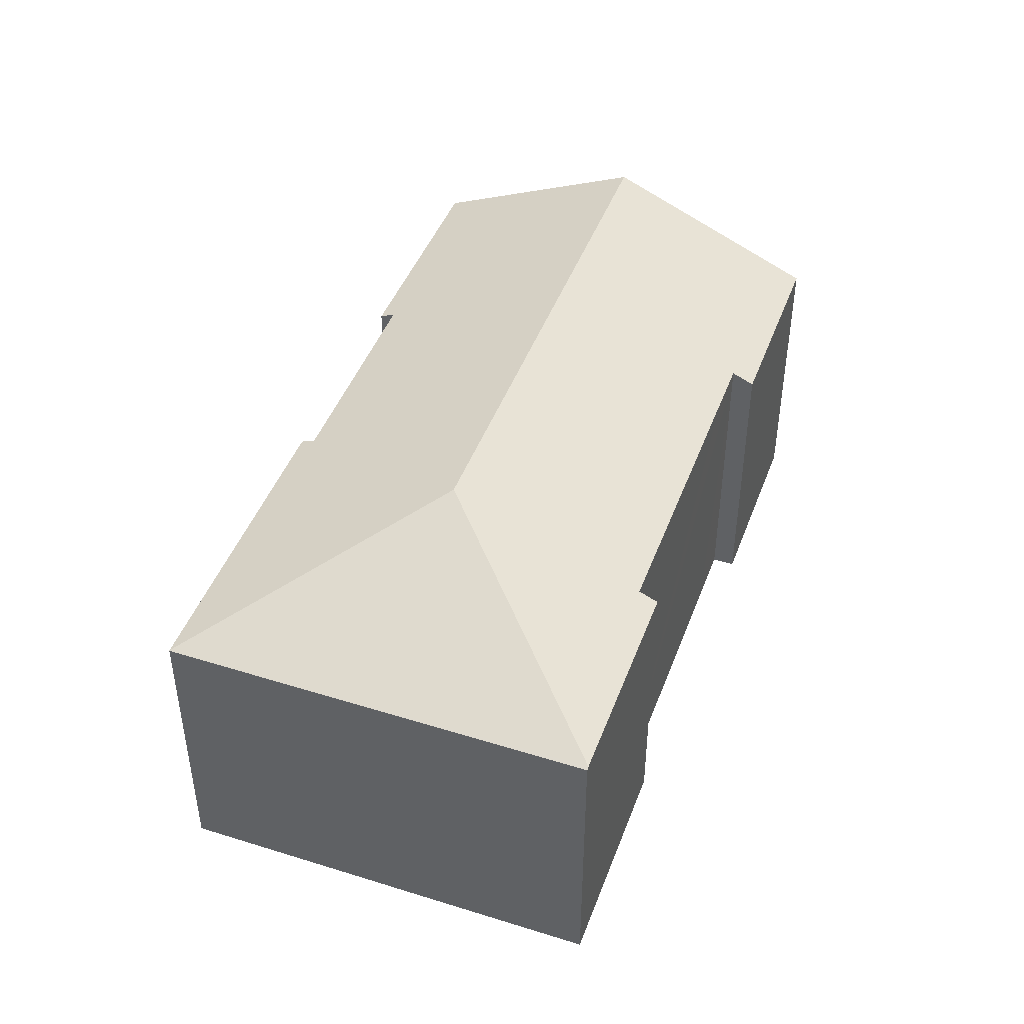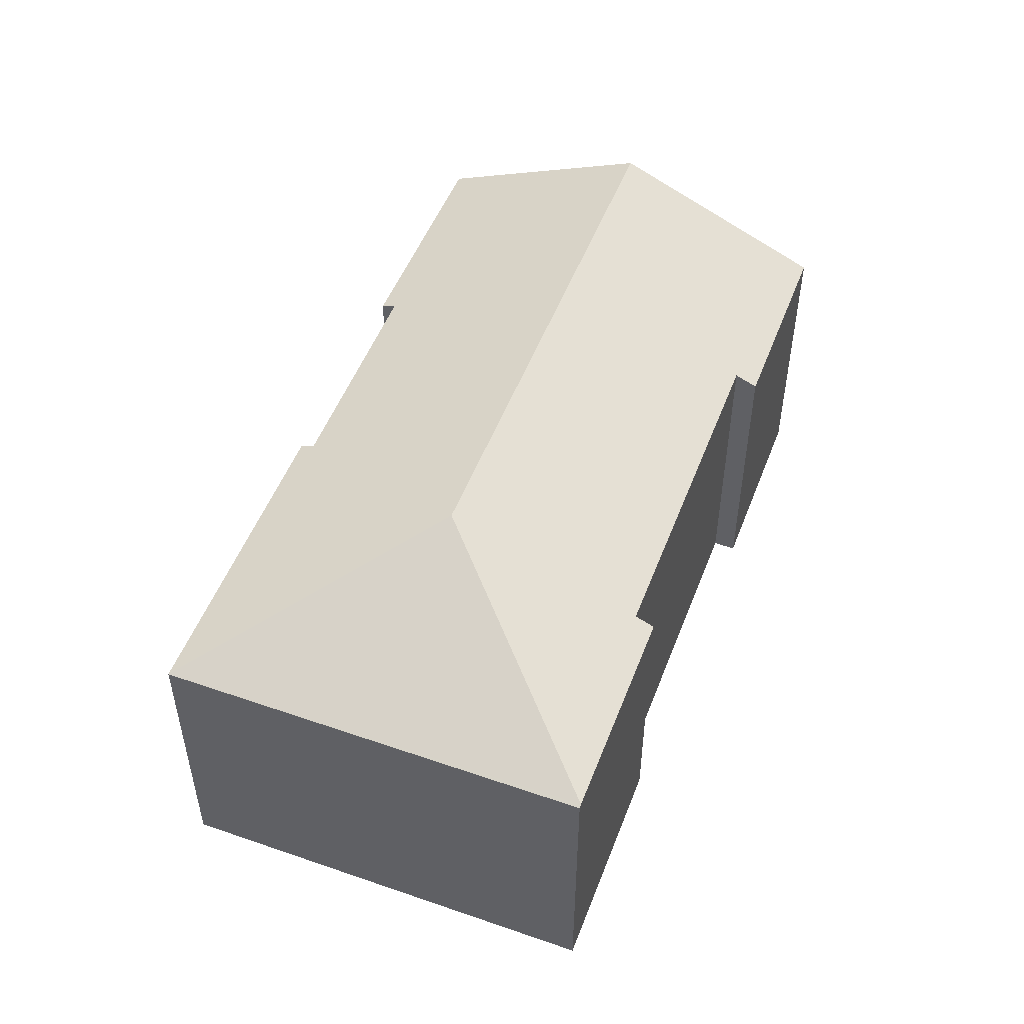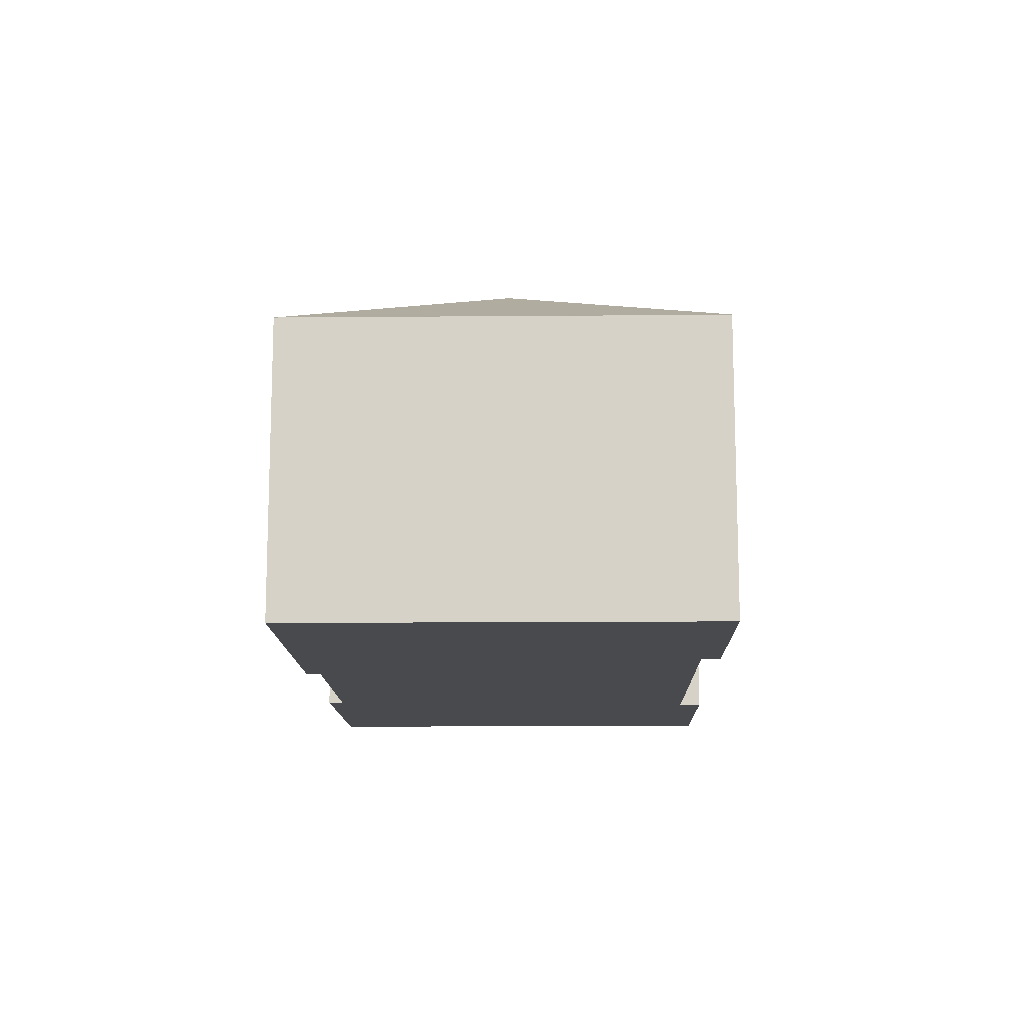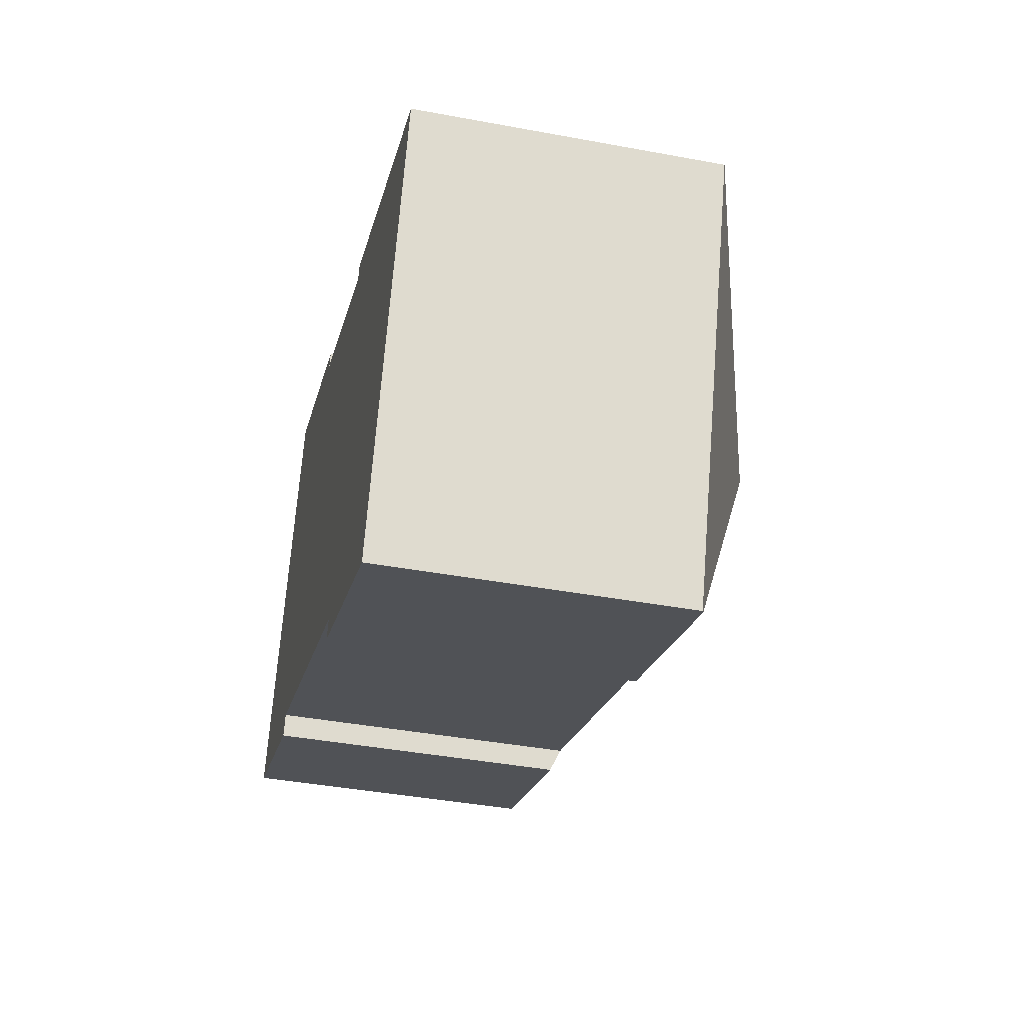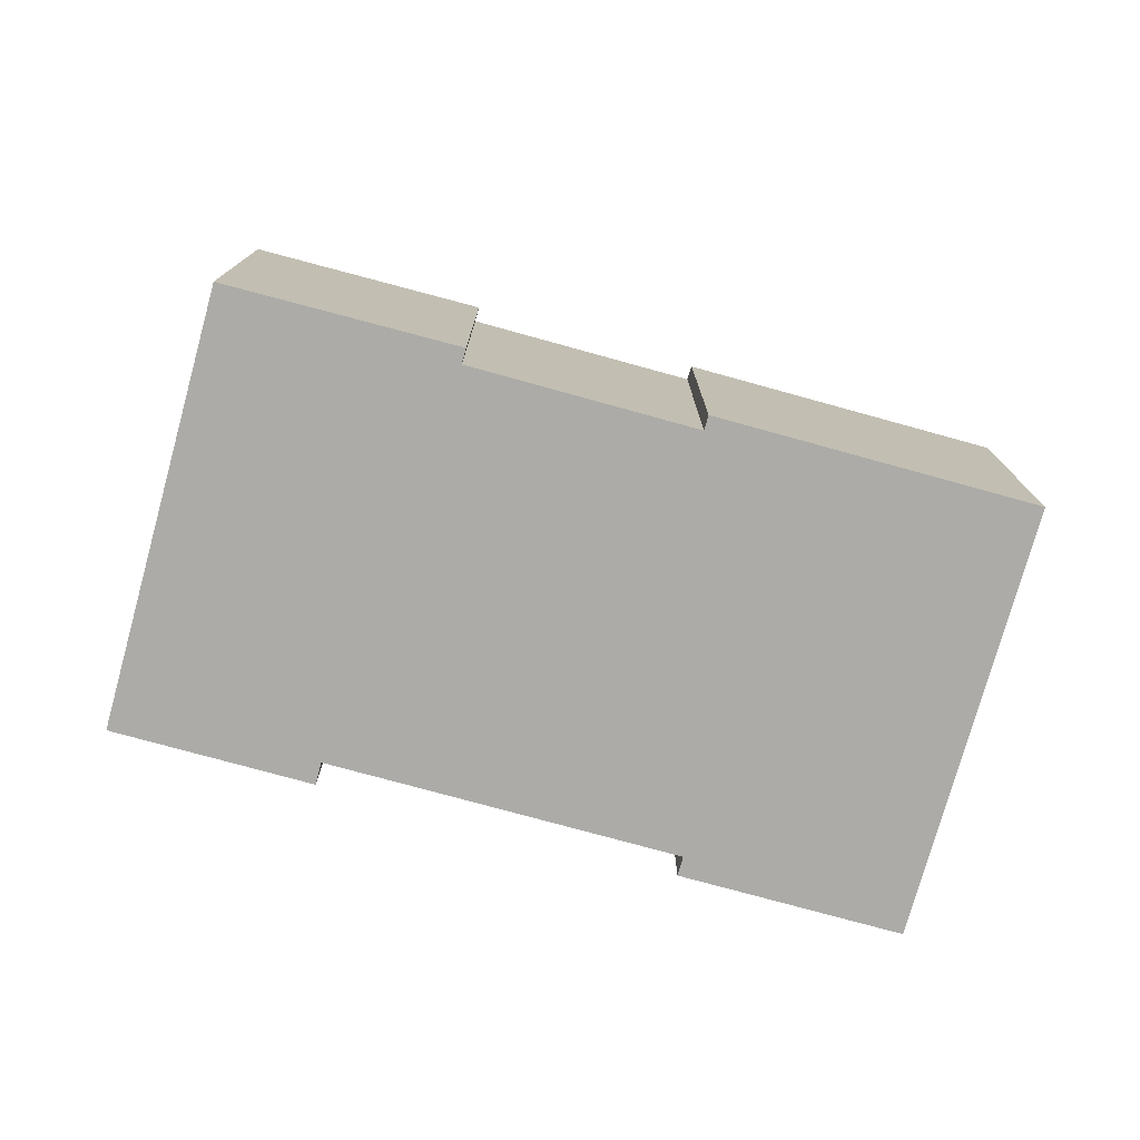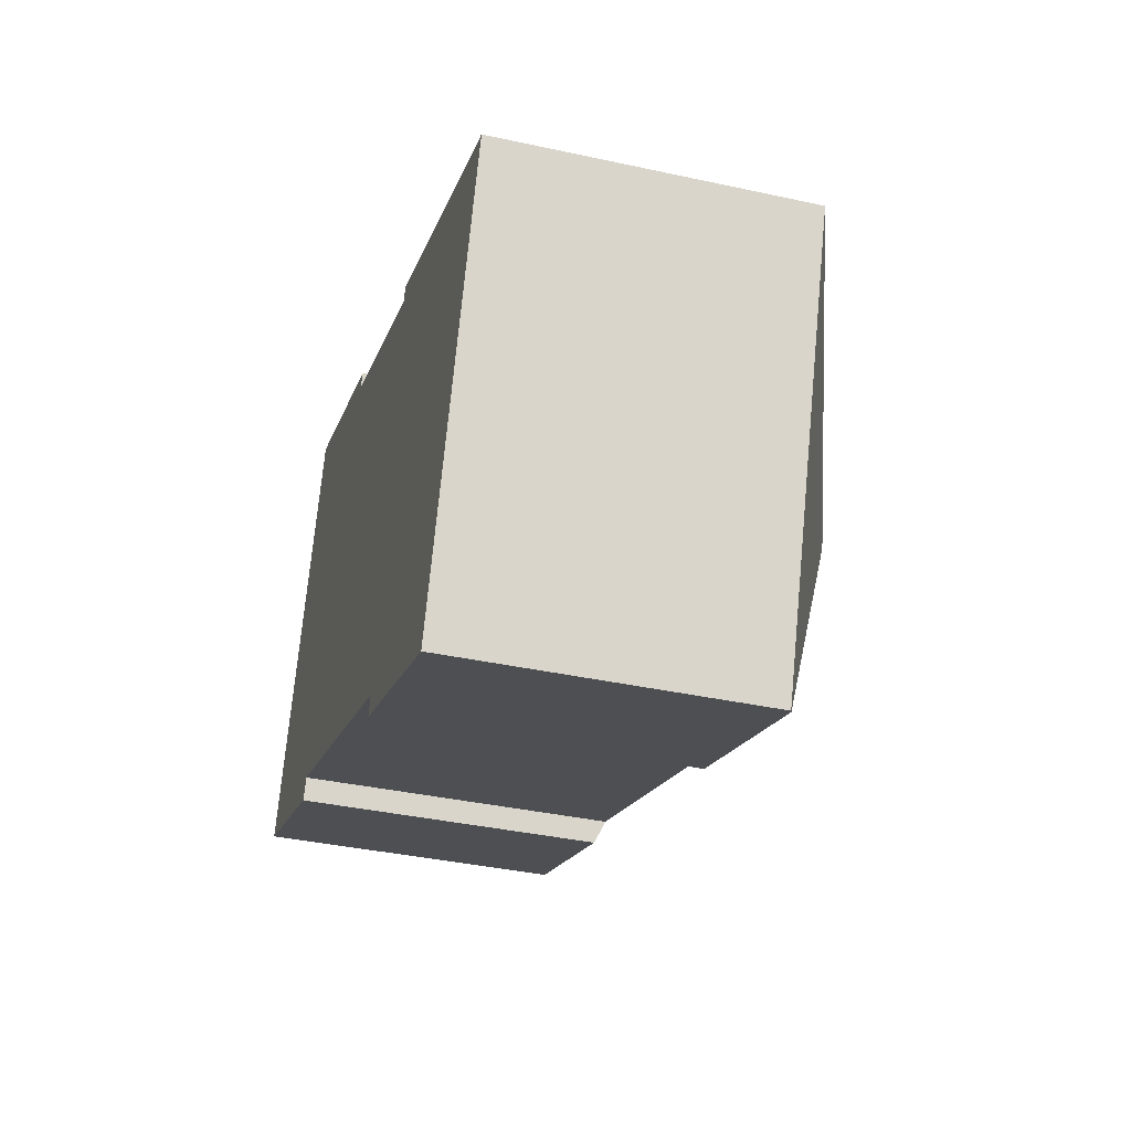
<metadata>
{"format":"obj","ext":"obj","renderer":"f3d","projection":"perspective","resolution":1024,"background":"white","views":[{"elev":45.1,"azim":130.2,"up":"+Y"},{"elev":51.1,"azim":131.0,"up":"+Y"},{"elev":-13.0,"azim":111.5,"up":"+Y"},{"elev":-40.9,"azim":77.2,"up":"+Z"},{"elev":-76.3,"azim":4.9,"up":"+Y"},{"elev":-37.7,"azim":74.4,"up":"+Z"}]}
</metadata>
<code>
v  20.99 8.485 -7.68
v  25.42 8.447 3.99
v  21.09 8.442 -7.715
v  17.33 11.13 0.294
v  25.4 8.455 3.997
v  2.194 11.13 5.903
v  5.444 8.446 -2.017
v  0 8.446 5.172e-16
v  5.671 8.725 -1.403
v  7.291 8.725 -2.003
v  15.22 8.725 -4.941
v  15.02 8.485 -5.469
v  4.36 8.479 11.73
v  10.65 8.449 9.477
v  10.5 8.638 9.061
v  12.81 8.638 8.206
v  14.43 8.638 7.606
v  16.63 8.638 6.791
v  16.78 8.456 7.192
v  10.5 -5.548e-16 9.061
v  10.65 -5.803e-16 9.477
v  25.42 -2.443e-16 3.99
v  21.09 4.724e-16 -7.715
v  5.671 8.591e-17 -1.403
v  5.444 1.235e-16 -2.017
v  14.43 -4.657e-16 7.606
v  16.63 -4.158e-16 6.791
v  12.81 -5.025e-16 8.206
v  16.78 -4.404e-16 7.192
v  25.4 -2.447e-16 3.997
v  4.36 -7.185e-16 11.73
v  15.22 3.025e-16 -4.941
v  15.02 3.349e-16 -5.469
v  0 0 0
v  2.194 -3.615e-16 5.903
v  20.99 4.703e-16 -7.68
v  7.291 1.226e-16 -2.003
g defaultobject
f 1 2 3
f 2 1 4
f 2 4 5
f 6 7 8
f 7 6 9
f 9 6 4
f 9 4 10
f 10 4 11
f 11 1 12
f 1 11 4
f 13 14 6
f 15 6 14
f 4 6 15
f 16 4 15
f 17 4 16
f 18 4 17
f 19 5 18
f 4 18 5
f 14 20 15
f 20 14 21
f 22 3 2
f 3 22 23
f 24 7 9
f 7 24 25
f 20 16 15
f 16 20 17
f 17 20 18
f 18 20 26
f 18 26 27
f 26 20 28
f 29 5 19
f 5 29 30
f 5 30 2
f 2 30 22
f 31 14 13
f 14 31 21
f 27 19 18
f 19 27 29
f 12 32 11
f 32 12 33
f 34 6 8
f 6 34 13
f 13 34 35
f 13 35 31
f 3 12 1
f 12 3 23
f 12 23 33
f 33 23 36
f 32 10 11
f 10 32 9
f 9 32 37
f 9 37 24
f 25 8 7
f 8 25 34
f 36 32 33
f 32 36 28
f 28 36 26
f 26 36 27
f 27 36 29
f 29 36 30
f 30 36 23
f 30 23 22
f 25 35 34
f 35 25 31
f 31 25 24
f 31 24 37
f 31 37 32
f 31 32 20
f 20 32 28
f 21 31 20

</code>
